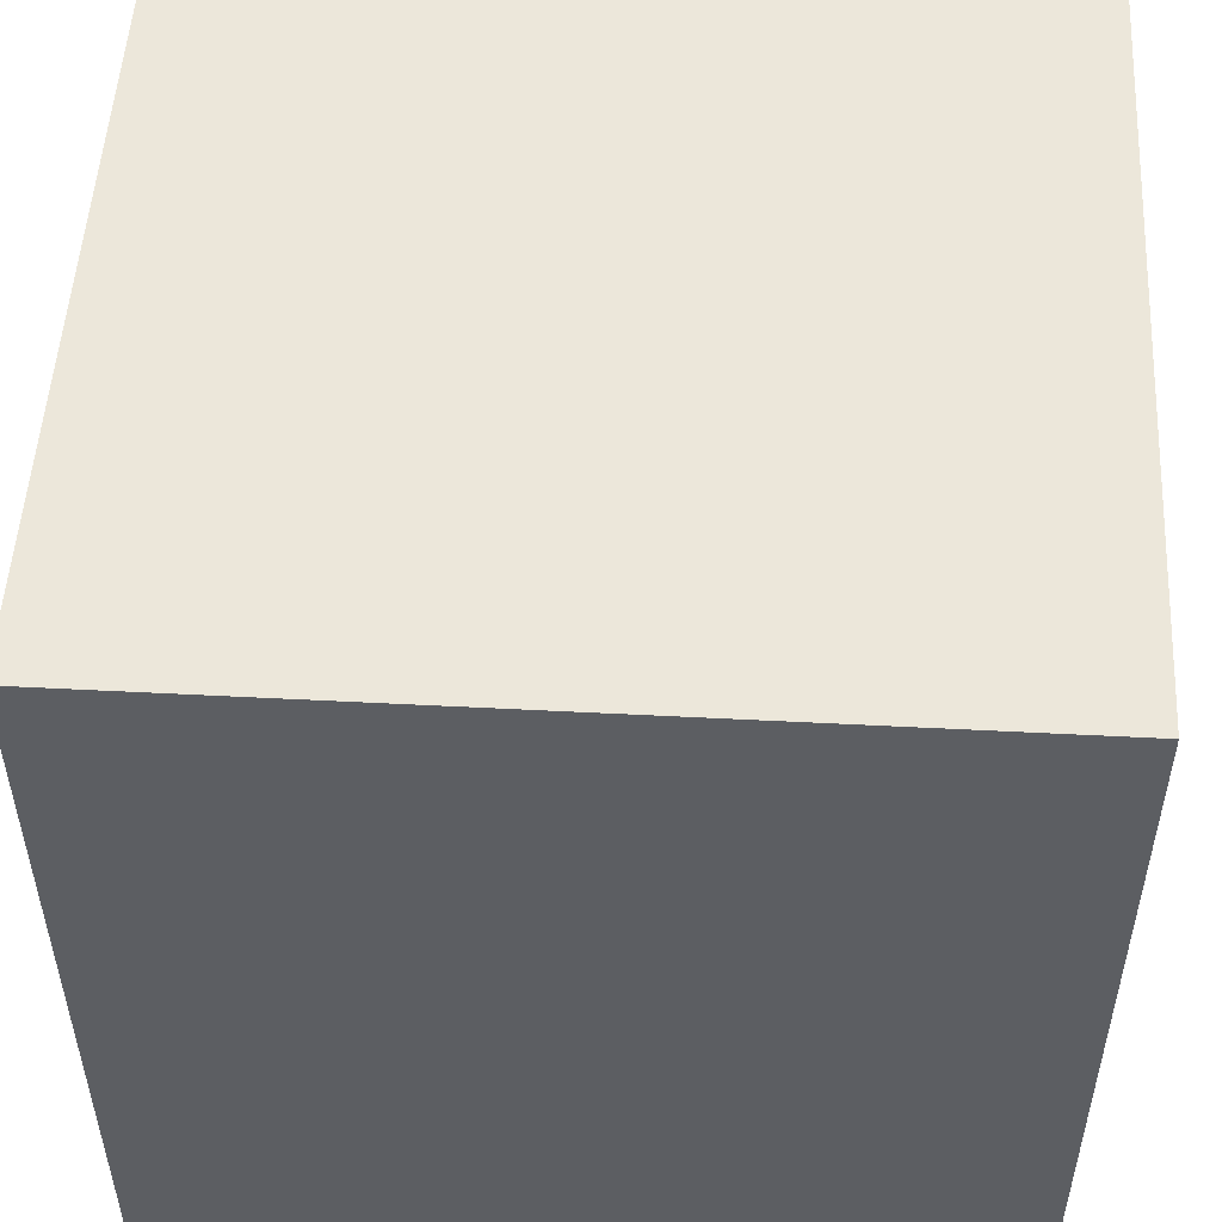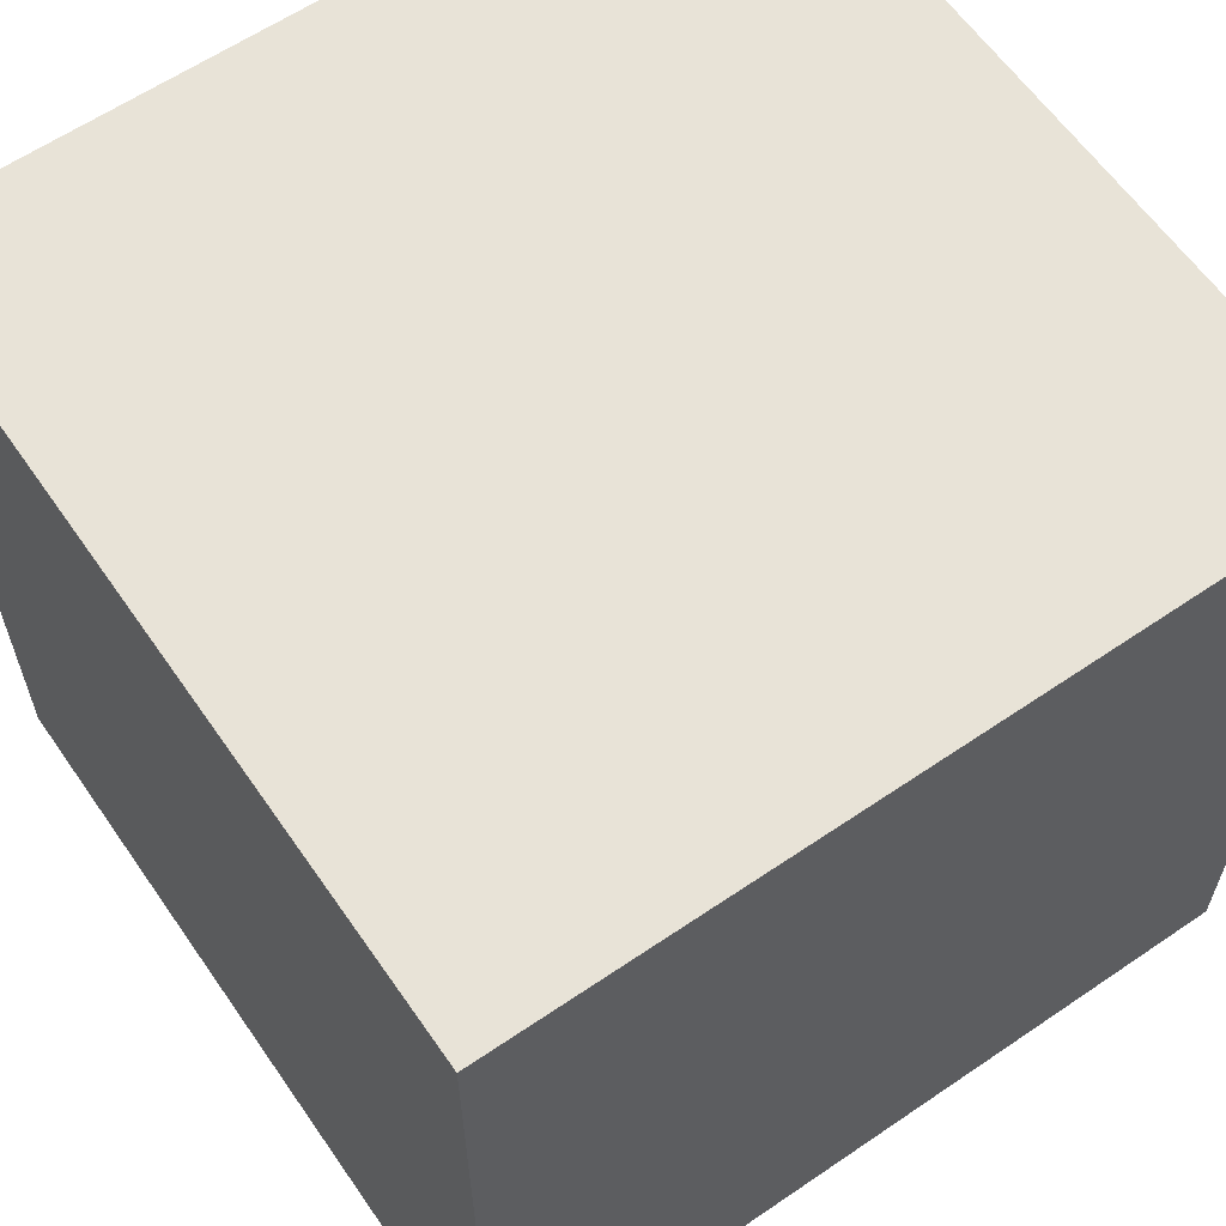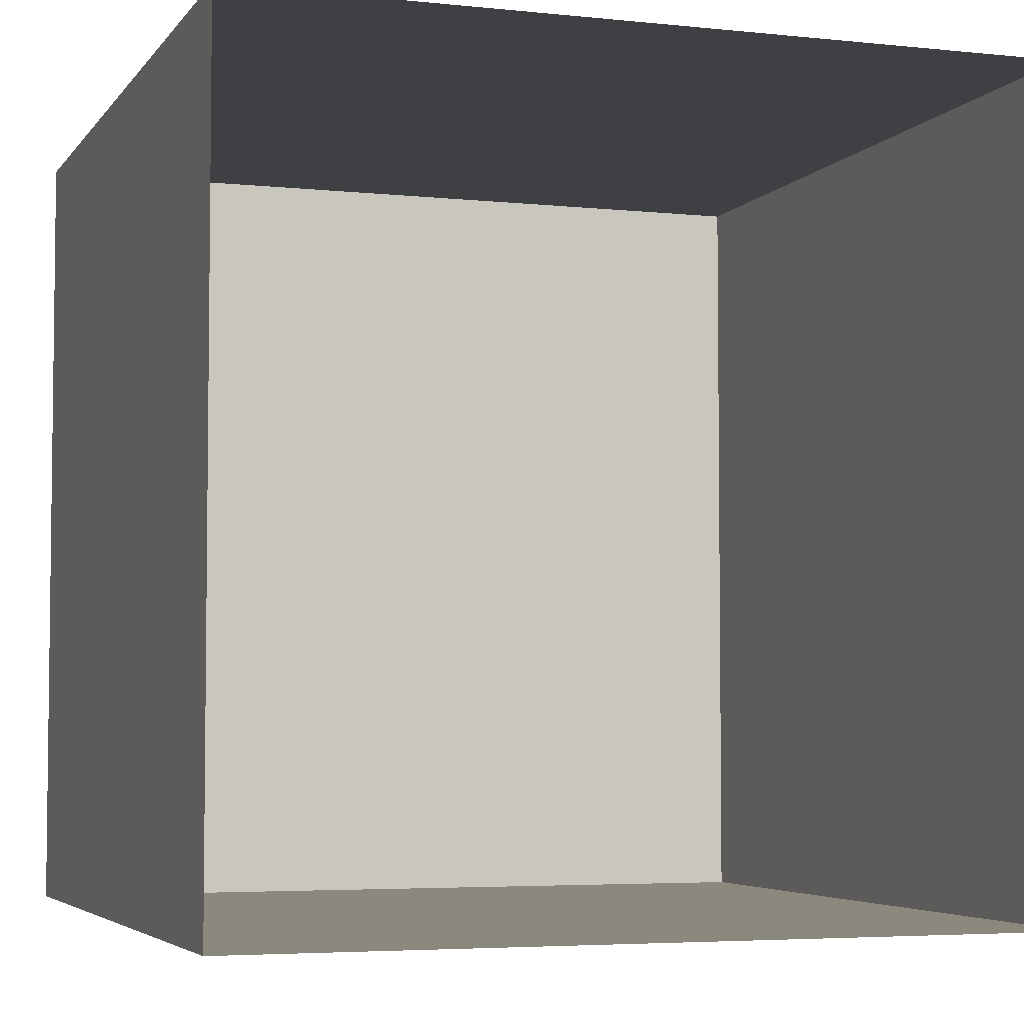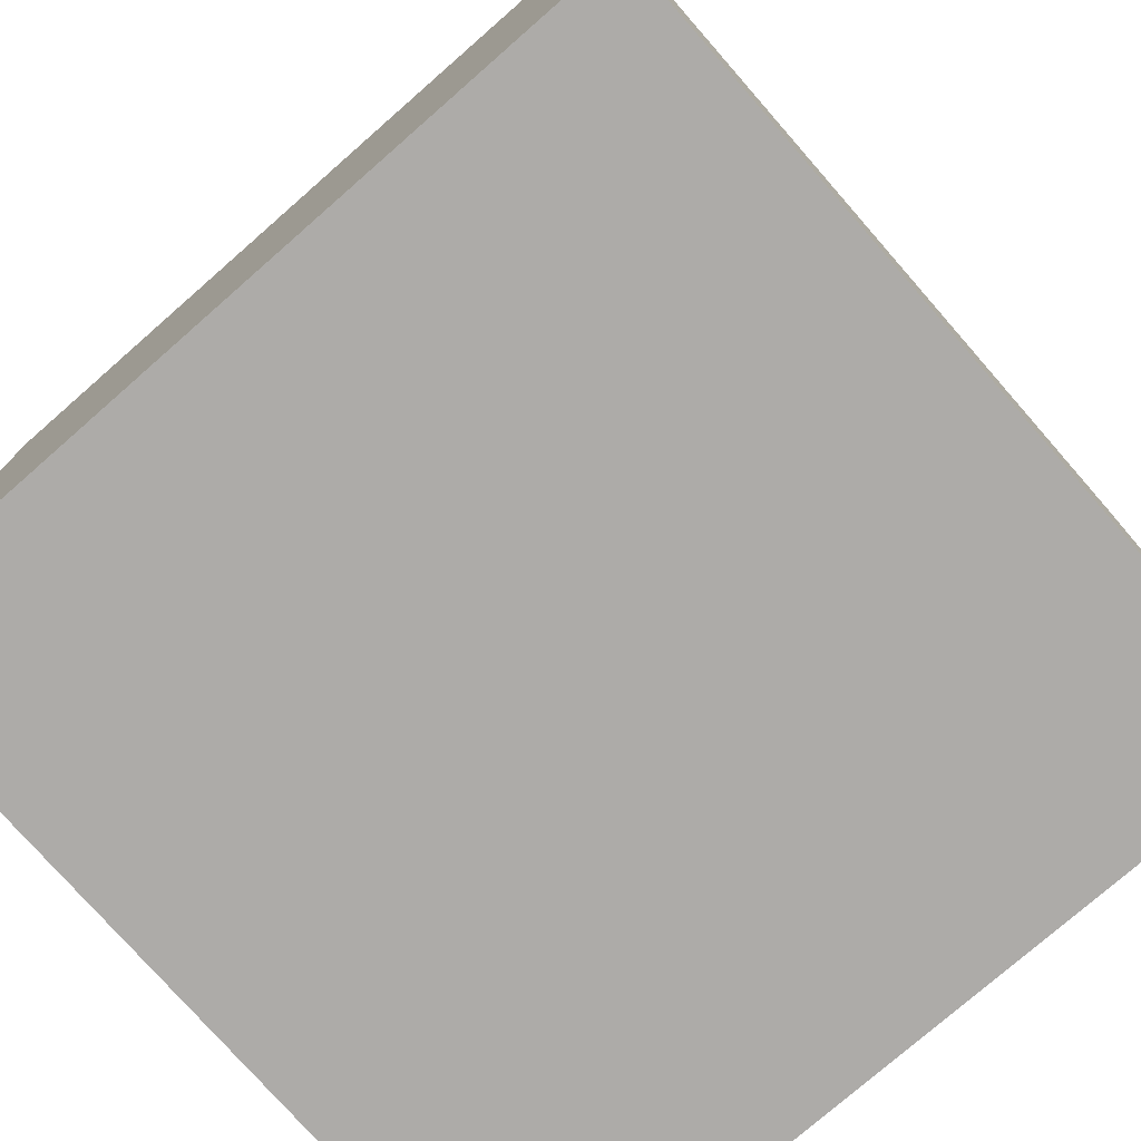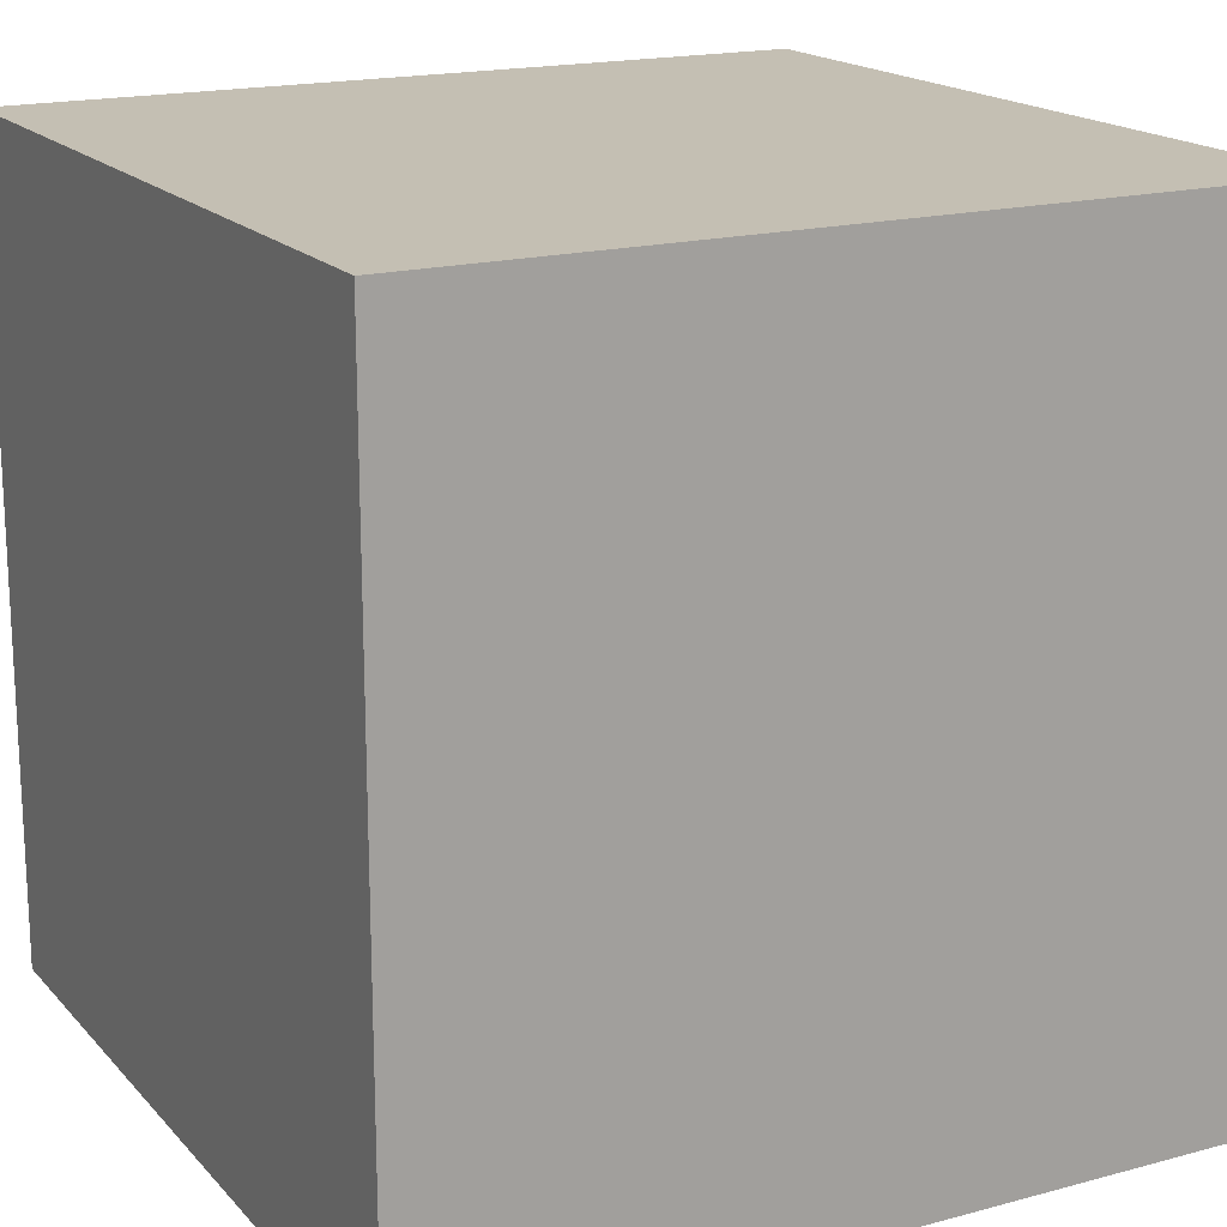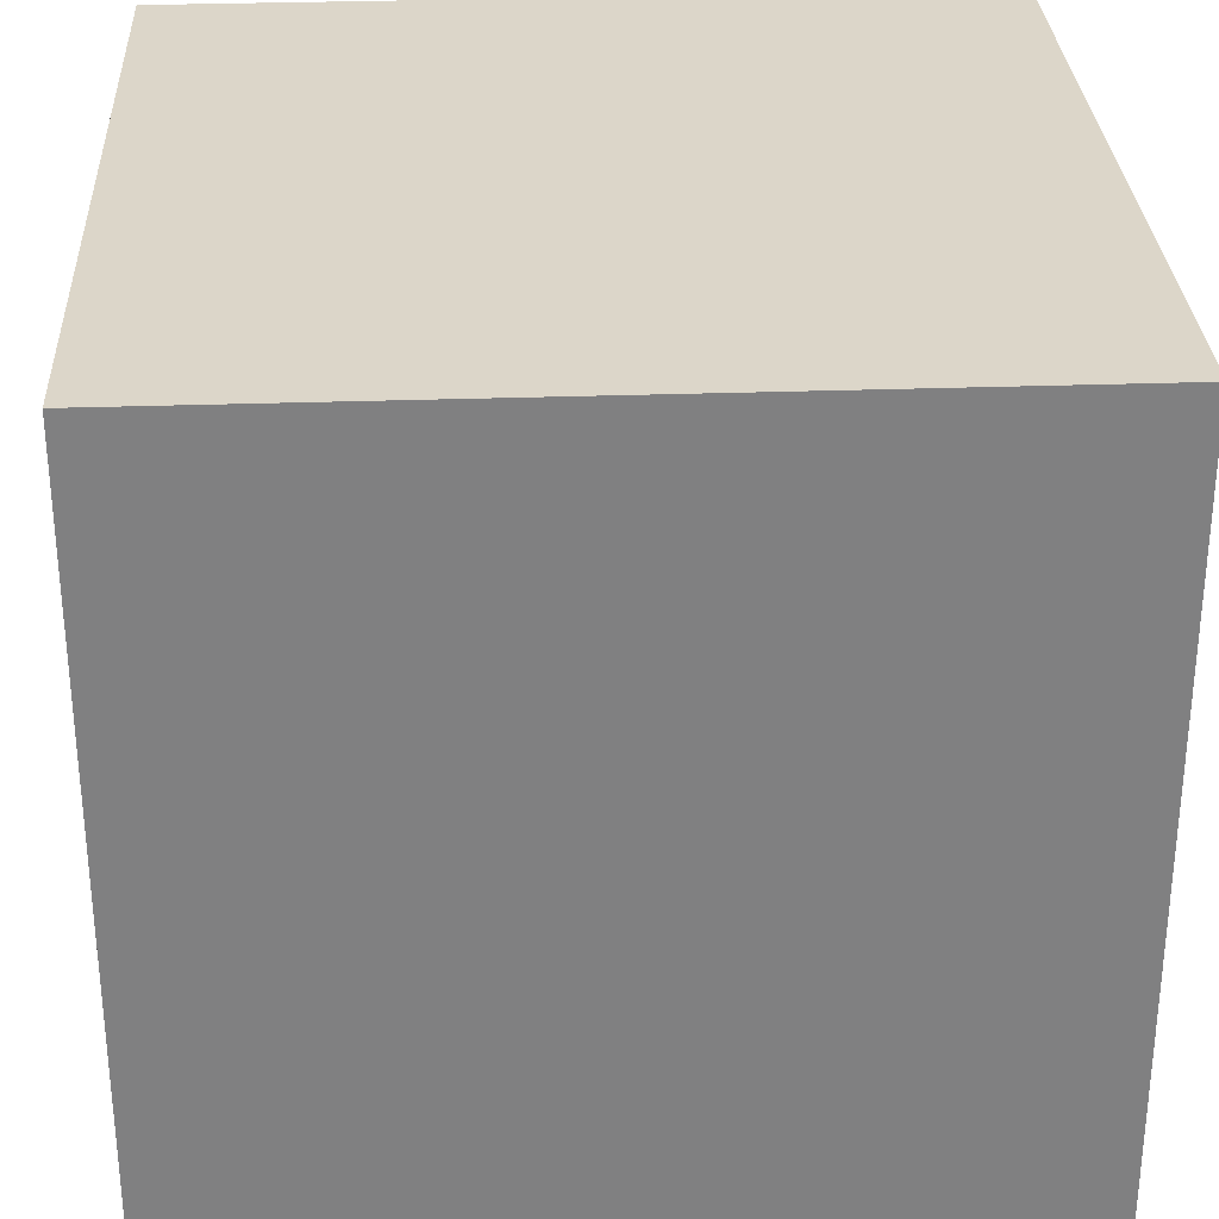
<metadata>
{"format":"obj","ext":"obj","renderer":"f3d","projection":"perspective","resolution":1024,"background":"white","views":[{"elev":51.9,"azim":-86.8,"up":"+Z"},{"elev":61.5,"azim":-124.7,"up":"+Y"},{"elev":-4.6,"azim":-18.9,"up":"+Z"},{"elev":-76.5,"azim":131.2,"up":"+Z"},{"elev":17.7,"azim":62.1,"up":"+Y"},{"elev":30.2,"azim":177.1,"up":"+Z"}]}
</metadata>
<code>
o topless_Cube.014
v -1 -1 -1
v 1 -1 1
v -1 -1 1
v 1 1 -1
v 1 1 1
v 1 -1 -1
v -1 1 -1
v -1 1 1
f 1 4 7
f 5 7 4
f 2 8 5
f 3 7 8
f 6 5 4
f 1 6 4
f 5 8 7
f 2 3 8
f 3 1 7
f 6 2 5

</code>
